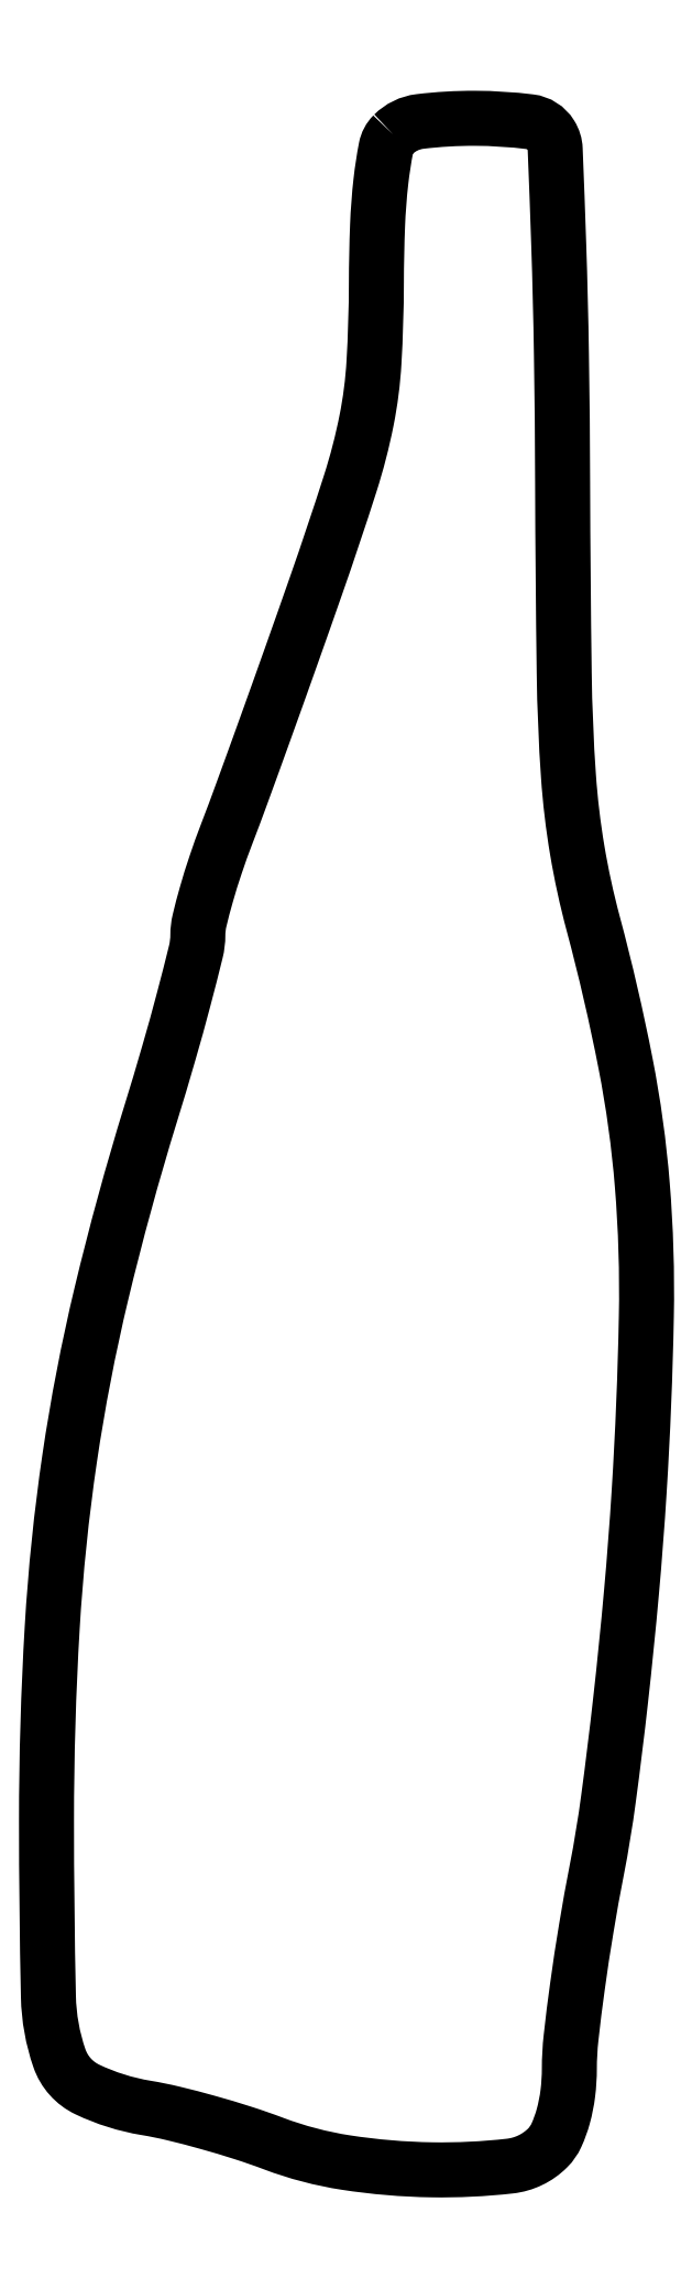
<metadata>
{"format":"dxf","ext":"dxf","renderer":"ezdxf+matplotlib","layout":"modelspace","background":"white","min_lineweight":24,"dpi":150}
</metadata>
<code>
0
SECTION
2
ENTITIES
0
POLYLINE
8
0
66
1
70
1
0
VERTEX
8
0
10
25.2
20
147.8
42
0.1498
0
VERTEX
8
0
10
24.68
20
146.8
42
0.01932
0
VERTEX
8
0
10
24.31
20
144.4
42
0.01863
0
VERTEX
8
0
10
24.06
20
141.2
42
0.009088
0
VERTEX
8
0
10
23.98
20
137.1
42
-0.01395
0
VERTEX
8
0
10
23.8
20
131.2
42
-0.03468
0
VERTEX
8
0
10
23.26
20
127
42
-0.02823
0
VERTEX
8
0
10
22.08
20
122.5
42
-0.00673
0
VERTEX
8
0
10
19.58
20
115
42
-0.001151
0
VERTEX
8
0
10
17.75
20
109.8
42
-0.001105
0
VERTEX
8
0
10
15.87
20
104.6
42
-0.001093
0
VERTEX
8
0
10
14.2
20
99.94
42
-0.003993
0
VERTEX
8
0
10
13.1
20
97.01
42
0.01035
0
VERTEX
8
0
10
12.3
20
94.78
42
0.01158
0
VERTEX
8
0
10
11.62
20
92.59
42
0.01094
0
VERTEX
8
0
10
11.12
20
90.71
42
0.05869
0
VERTEX
8
0
10
11
20
89.65
42
-0.06053
0
VERTEX
8
0
10
10.85
20
88.43
42
-0.004162
0
VERTEX
8
0
10
9.989
20
85.06
42
-0.005888
0
VERTEX
8
0
10
8.877
20
81.04
42
-0.004388
0
VERTEX
8
0
10
7.559
20
76.64
42
0.01617
0
VERTEX
8
0
10
3.989
20
63.6
42
0.02214
0
VERTEX
8
0
10
1.682
20
51.65
42
0.02176
0
VERTEX
8
0
10
0.4161
20
39.38
42
0.01484
0
VERTEX
8
0
10
0
20
25.36
42
0.005425
0
VERTEX
8
0
10
0.139
20
12.54
42
0.07807
0
VERTEX
8
0
10
0.9405
20
8.077
42
0.2011
0
VERTEX
8
0
10
2.968
20
5.813
42
0.07006
0
VERTEX
8
0
10
7.23
20
4.476
42
-0.0181
0
VERTEX
8
0
10
9.223
20
4.071
42
-0.009025
0
VERTEX
8
0
10
11.71
20
3.423
42
-0.008946
0
VERTEX
8
0
10
14.27
20
2.658
42
-0.01301
0
VERTEX
8
0
10
16.5
20
1.885
42
0.05195
0
VERTEX
8
0
10
21.76
20
0.5039
42
0.03427
0
VERTEX
8
0
10
28.01
20
-0.0231
42
0.0318
0
VERTEX
8
0
10
33.68
20
0.2485
42
0.1701
0
VERTEX
8
0
10
36.43
20
1.571
42
0.08998
0
VERTEX
8
0
10
37.06
20
2.485
42
0.03981
0
VERTEX
8
0
10
37.56
20
3.87
42
0.03594
0
VERTEX
8
0
10
37.89
20
5.536
42
0.03072
0
VERTEX
8
0
10
38
20
7.321
42
-0.02749
0
VERTEX
8
0
10
38.13
20
9.583
42
-0.006686
0
VERTEX
8
0
10
38.59
20
13.29
42
-0.006835
0
VERTEX
8
0
10
39.24
20
17.54
42
-0.006758
0
VERTEX
8
0
10
40
20
21.78
42
0.01454
0
VERTEX
8
0
10
40.84
20
26.91
42
0.005549
0
VERTEX
8
0
10
41.73
20
34.1
42
0.00549
0
VERTEX
8
0
10
42.52
20
41.94
42
0.006704
0
VERTEX
8
0
10
43.08
20
49.28
42
0.01084
0
VERTEX
8
0
10
43.6
20
61.97
42
0.02507
0
VERTEX
8
0
10
43.3
20
71.51
42
0.028
0
VERTEX
8
0
10
42.09
20
80.3
42
0.01718
0
VERTEX
8
0
10
39.73
20
90.5
42
-0.02375
0
VERTEX
8
0
10
38.57
20
95.83
42
-0.02436
0
VERTEX
8
0
10
37.94
20
101.2
42
-0.01395
0
VERTEX
8
0
10
37.63
20
108.7
42
-0.002564
0
VERTEX
8
0
10
37.51
20
122.5
42
0.003006
0
VERTEX
8
0
10
37.43
20
131.8
42
0.004639
0
VERTEX
8
0
10
37.23
20
139.8
42
0.001619
0
VERTEX
8
0
10
36.97
20
146.7
42
0.1296
0
VERTEX
8
0
10
36.66
20
147.8
42
0.2272
0
VERTEX
8
0
10
35.13
20
148.7
42
0.02926
0
VERTEX
8
0
10
31.15
20
149
42
0.03112
0
VERTEX
8
0
10
27.14
20
148.7
42
0.1679
0
SEQEND
0
ENDSEC
0
EOF

</code>
